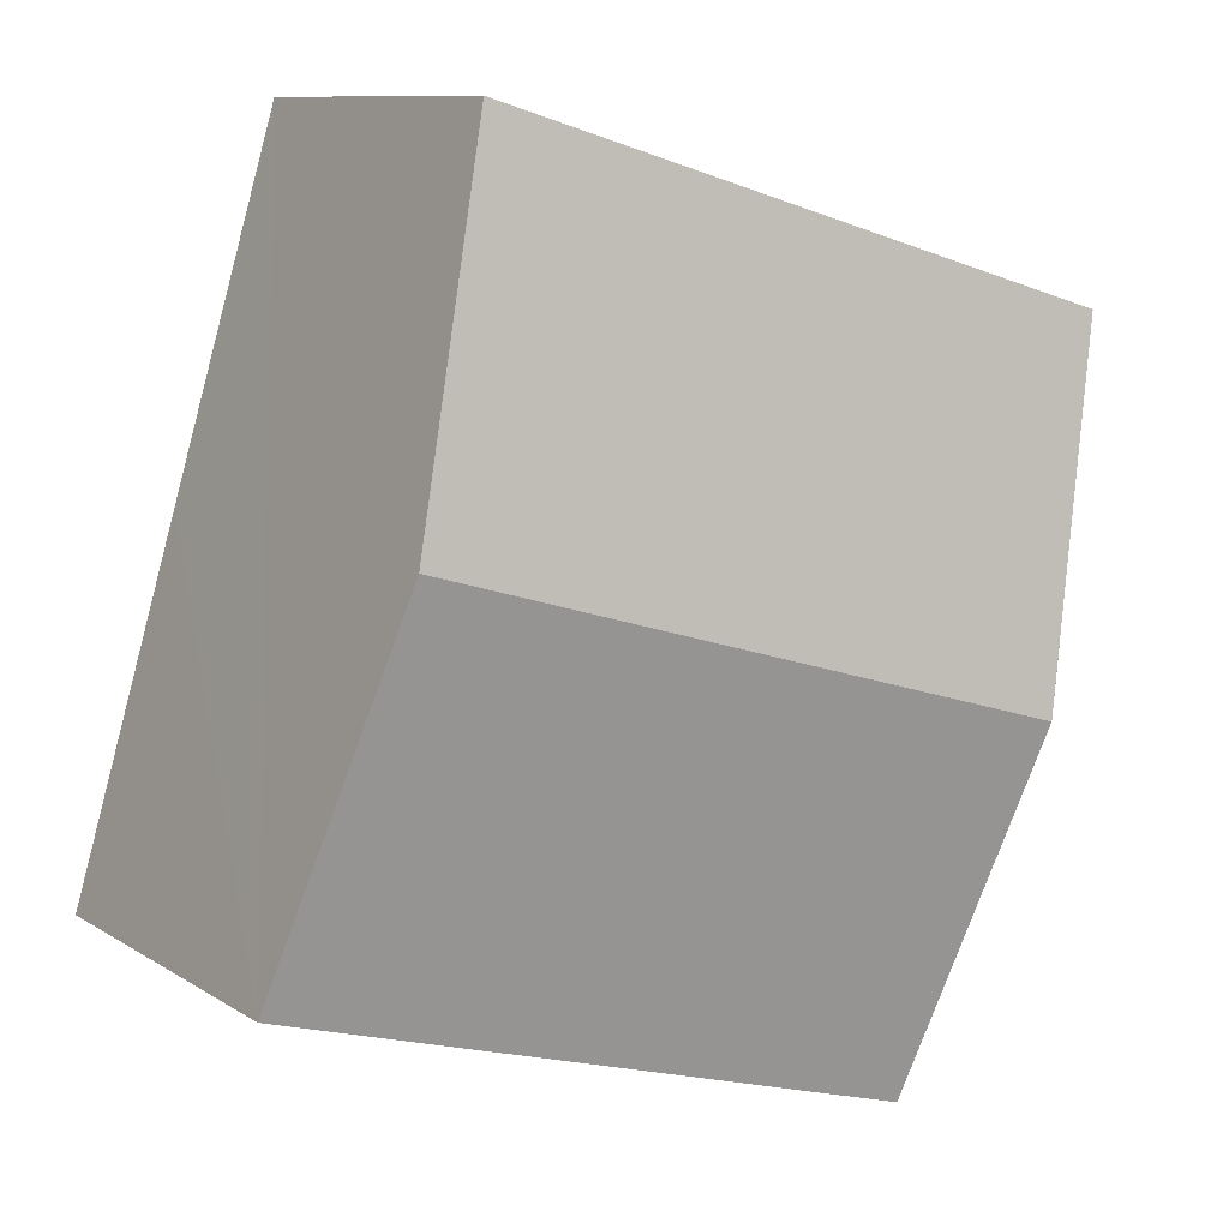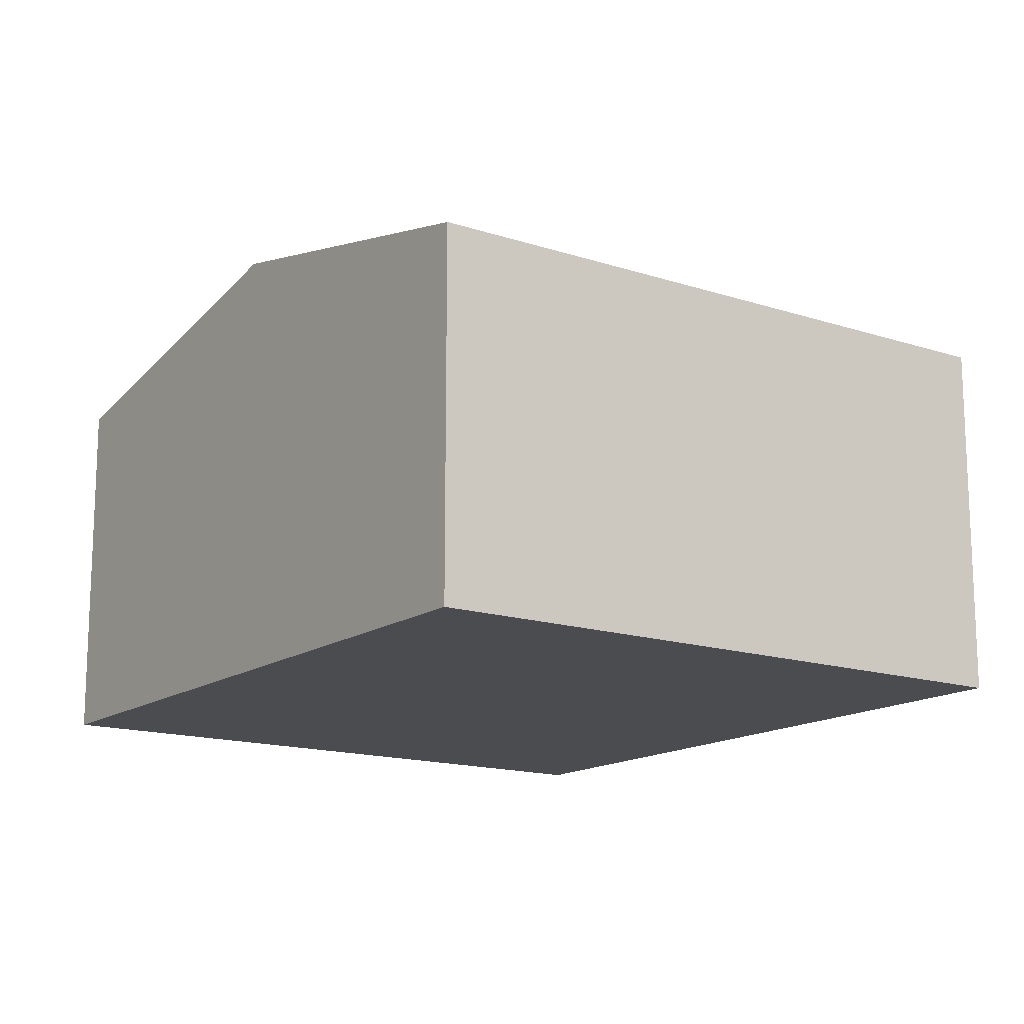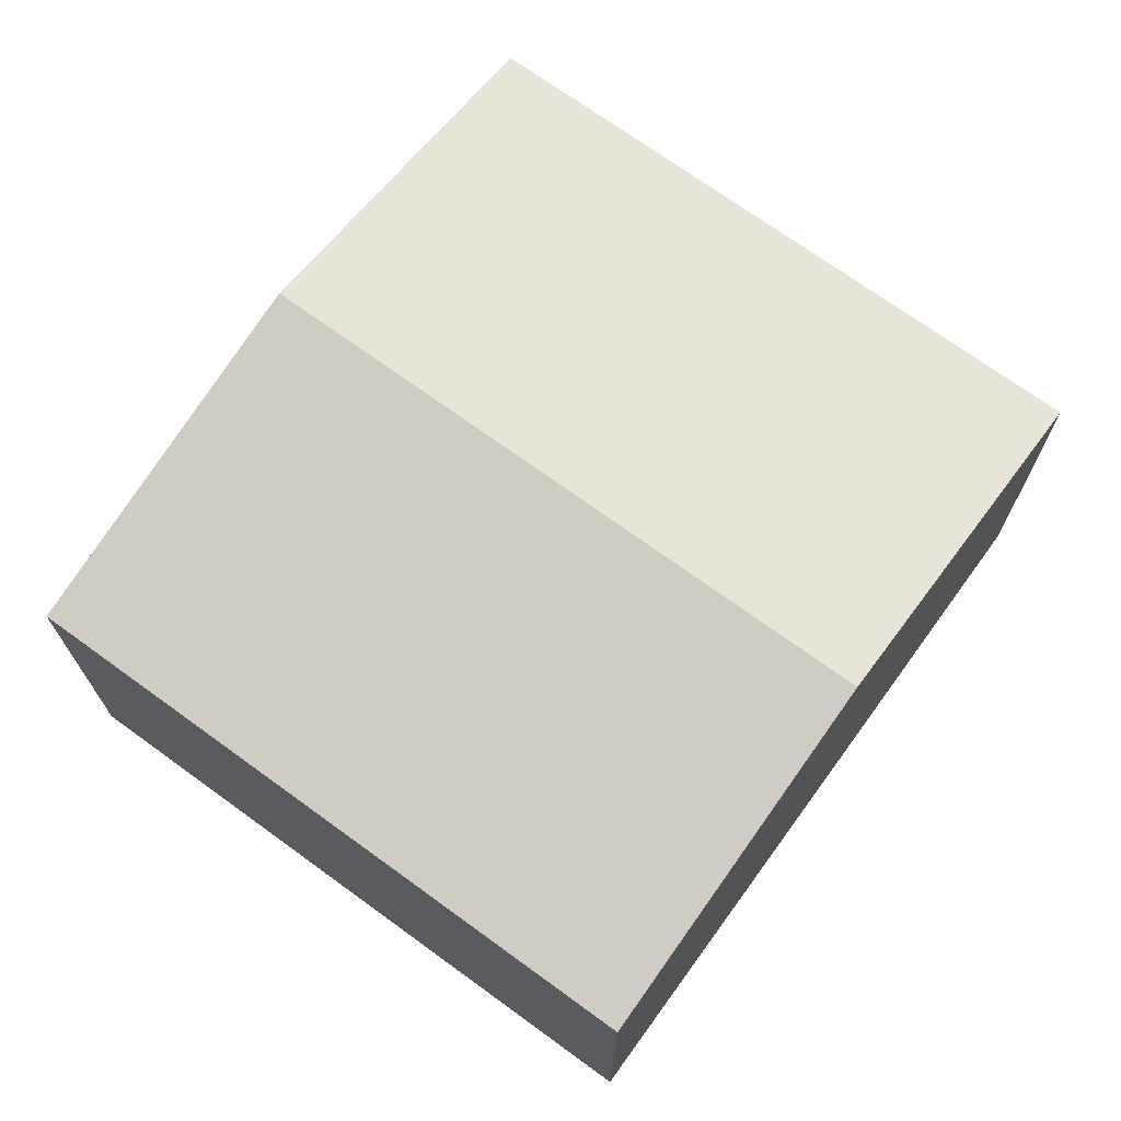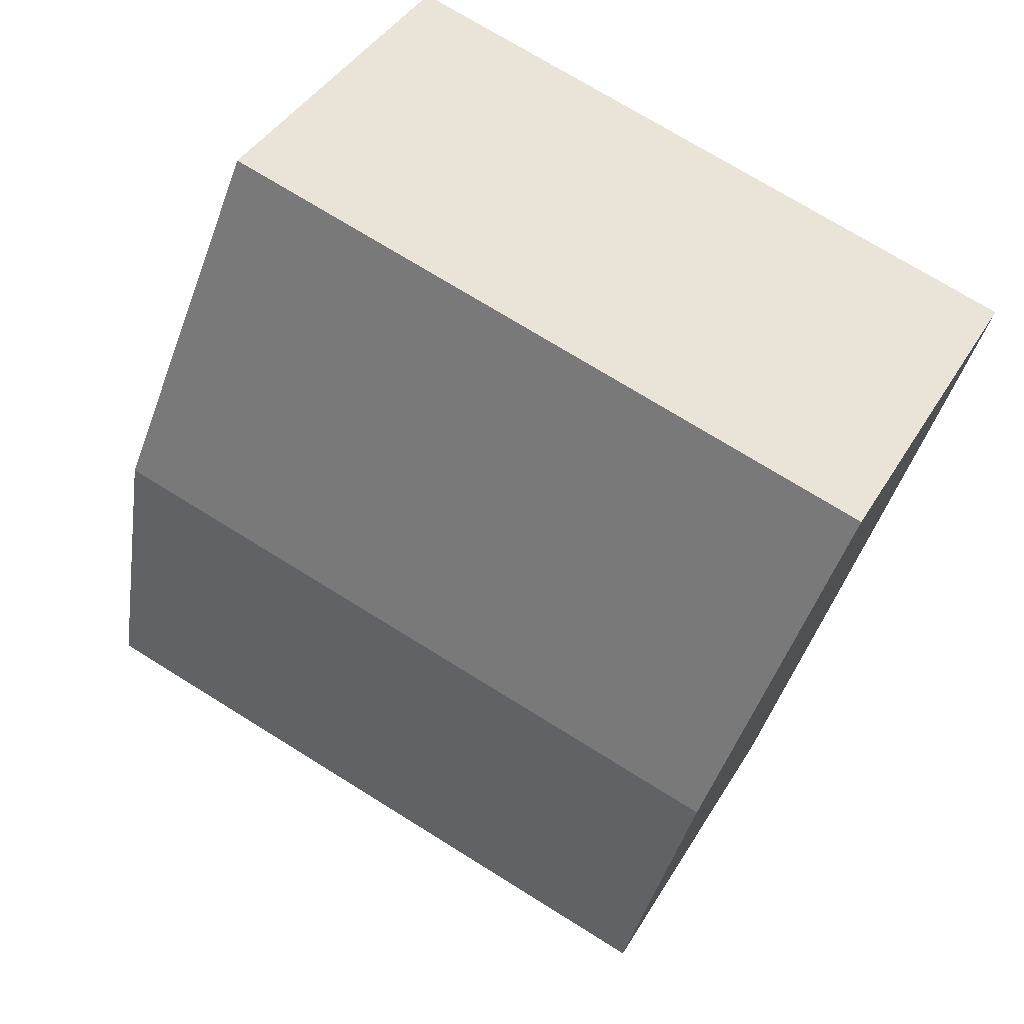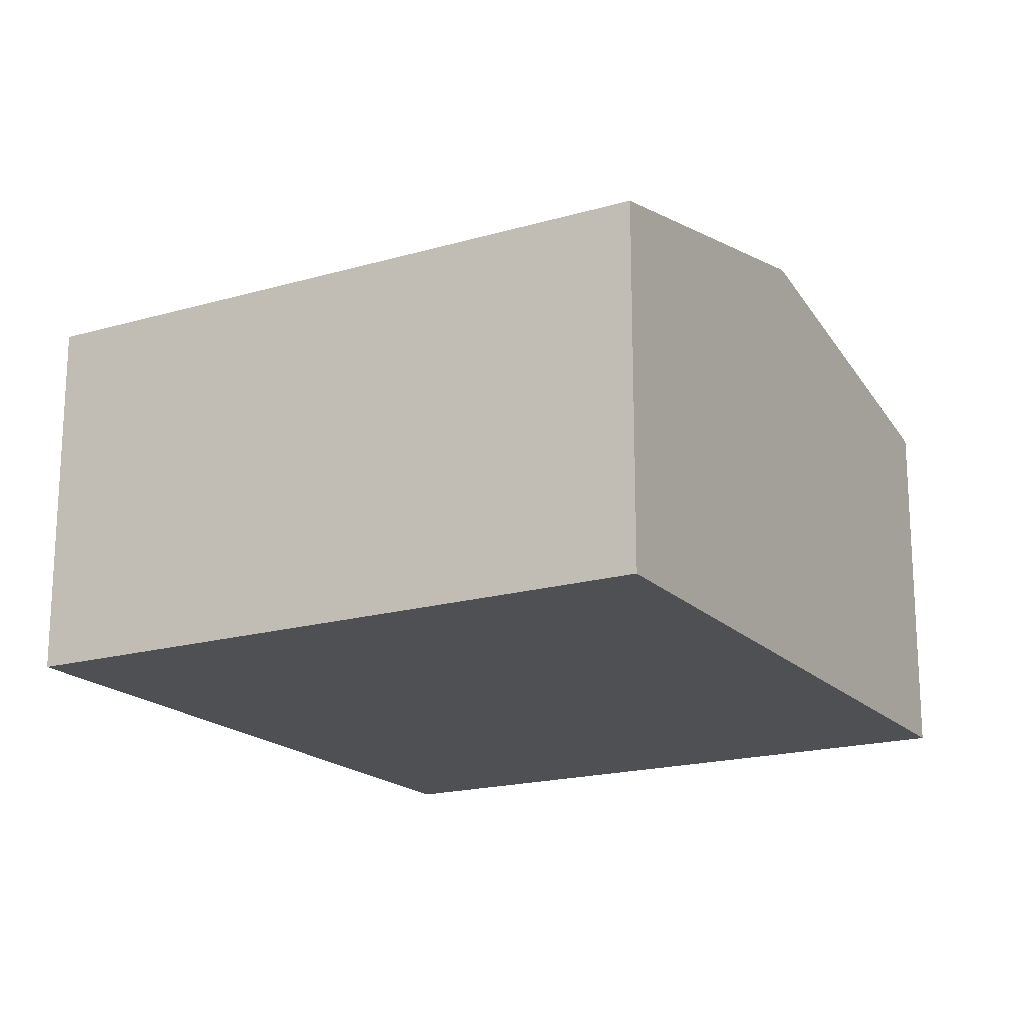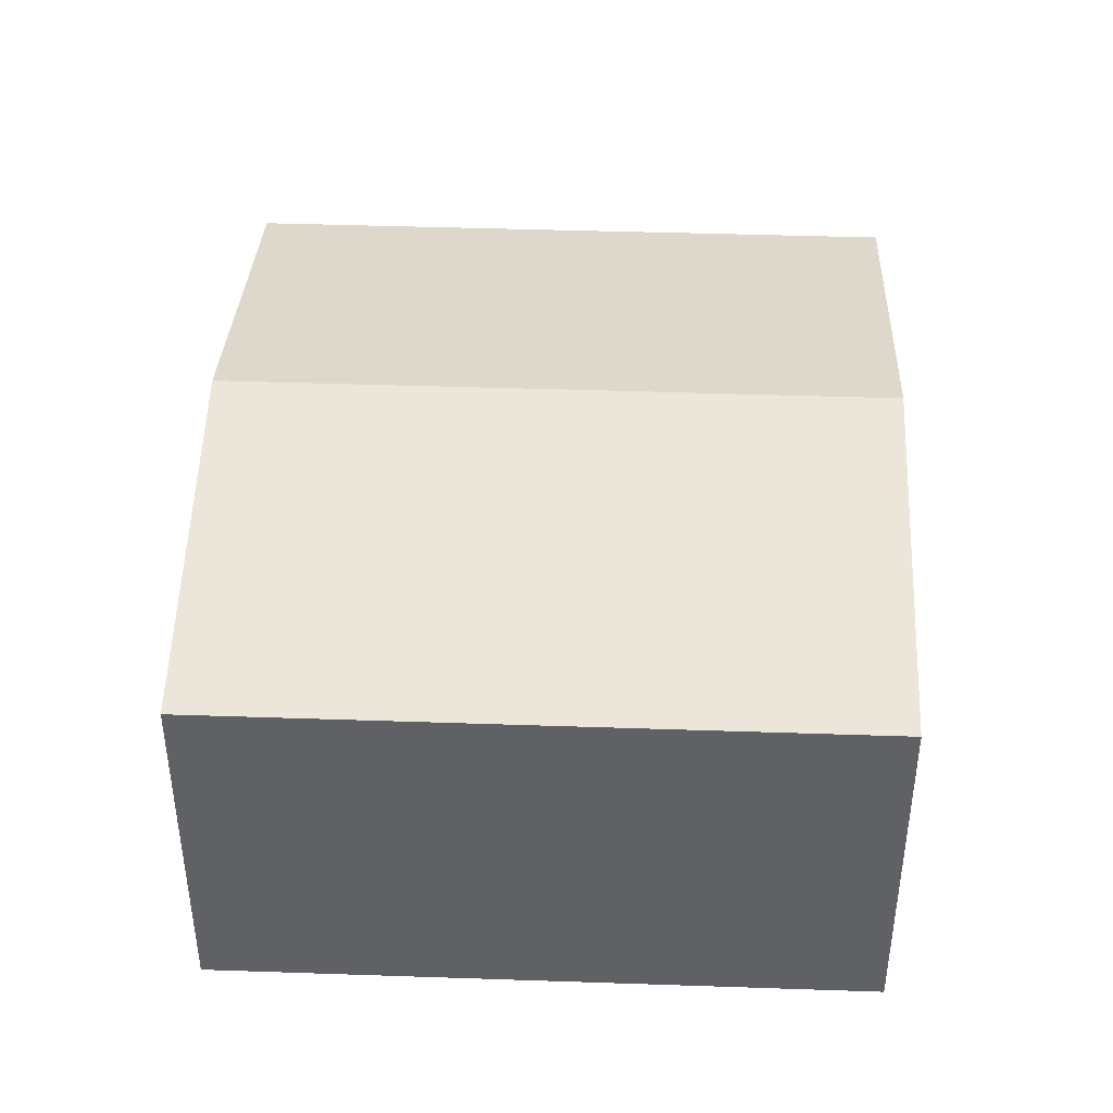
<metadata>
{"format":"obj","ext":"obj","renderer":"f3d","projection":"perspective","resolution":1024,"background":"white","views":[{"elev":10.0,"azim":146.9,"up":"+Z"},{"elev":-15.1,"azim":-51.6,"up":"+Y"},{"elev":71.3,"azim":19.5,"up":"+Y"},{"elev":40.1,"azim":-152.3,"up":"+Z"},{"elev":-18.5,"azim":-167.3,"up":"+Y"},{"elev":42.9,"azim":165.8,"up":"+Y"}]}
</metadata>
<code>
v  5.594 2.386 -3.436
v  0.695 2.894 -2.342
v  4.9 2.894 -1.095
v  1.389 2.386 -4.683
v  4.205 2.386 1.247
v  0 2.386 1.461e-16
v  1.389 2.868e-16 -4.683
v  0.695 1.434e-16 -2.342
v  0 0 0
v  4.205 -7.636e-17 1.247
v  4.9 6.705e-17 -1.095
v  5.594 2.104e-16 -3.436
g defaultobject
f 1 2 3
f 2 1 4
f 2 5 3
f 5 2 6
f 7 2 4
f 2 7 6
f 6 7 8
f 6 8 9
f 9 5 6
f 5 9 10
f 10 3 5
f 3 10 1
f 1 10 11
f 1 11 12
f 12 4 1
f 4 12 7
f 8 10 9
f 10 8 7
f 10 7 12
f 10 12 11

</code>
